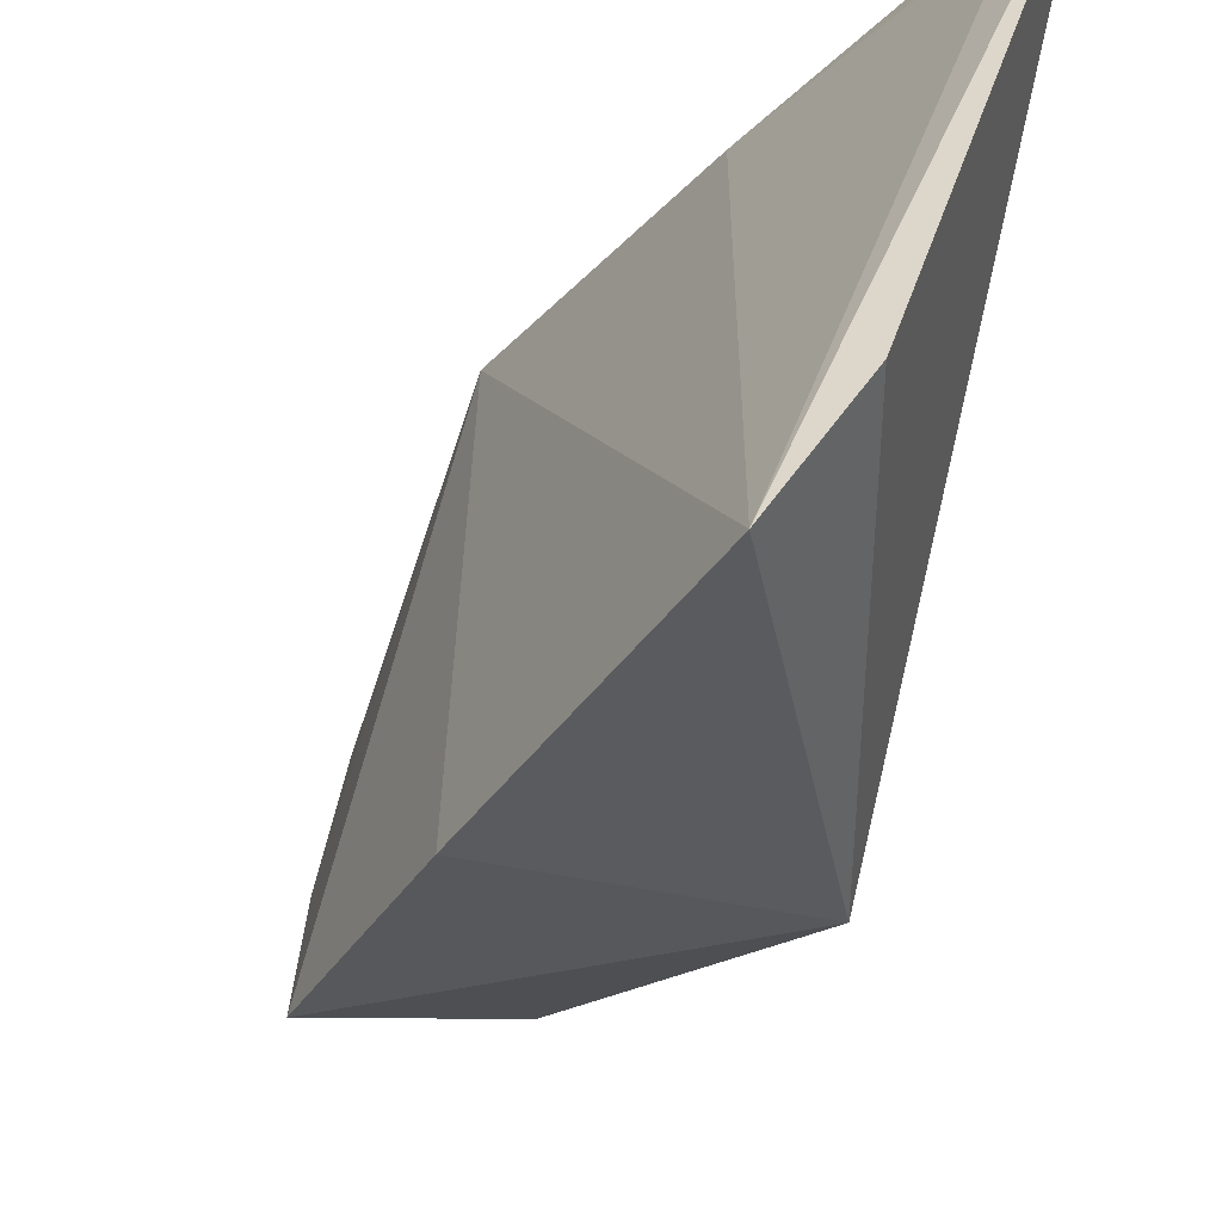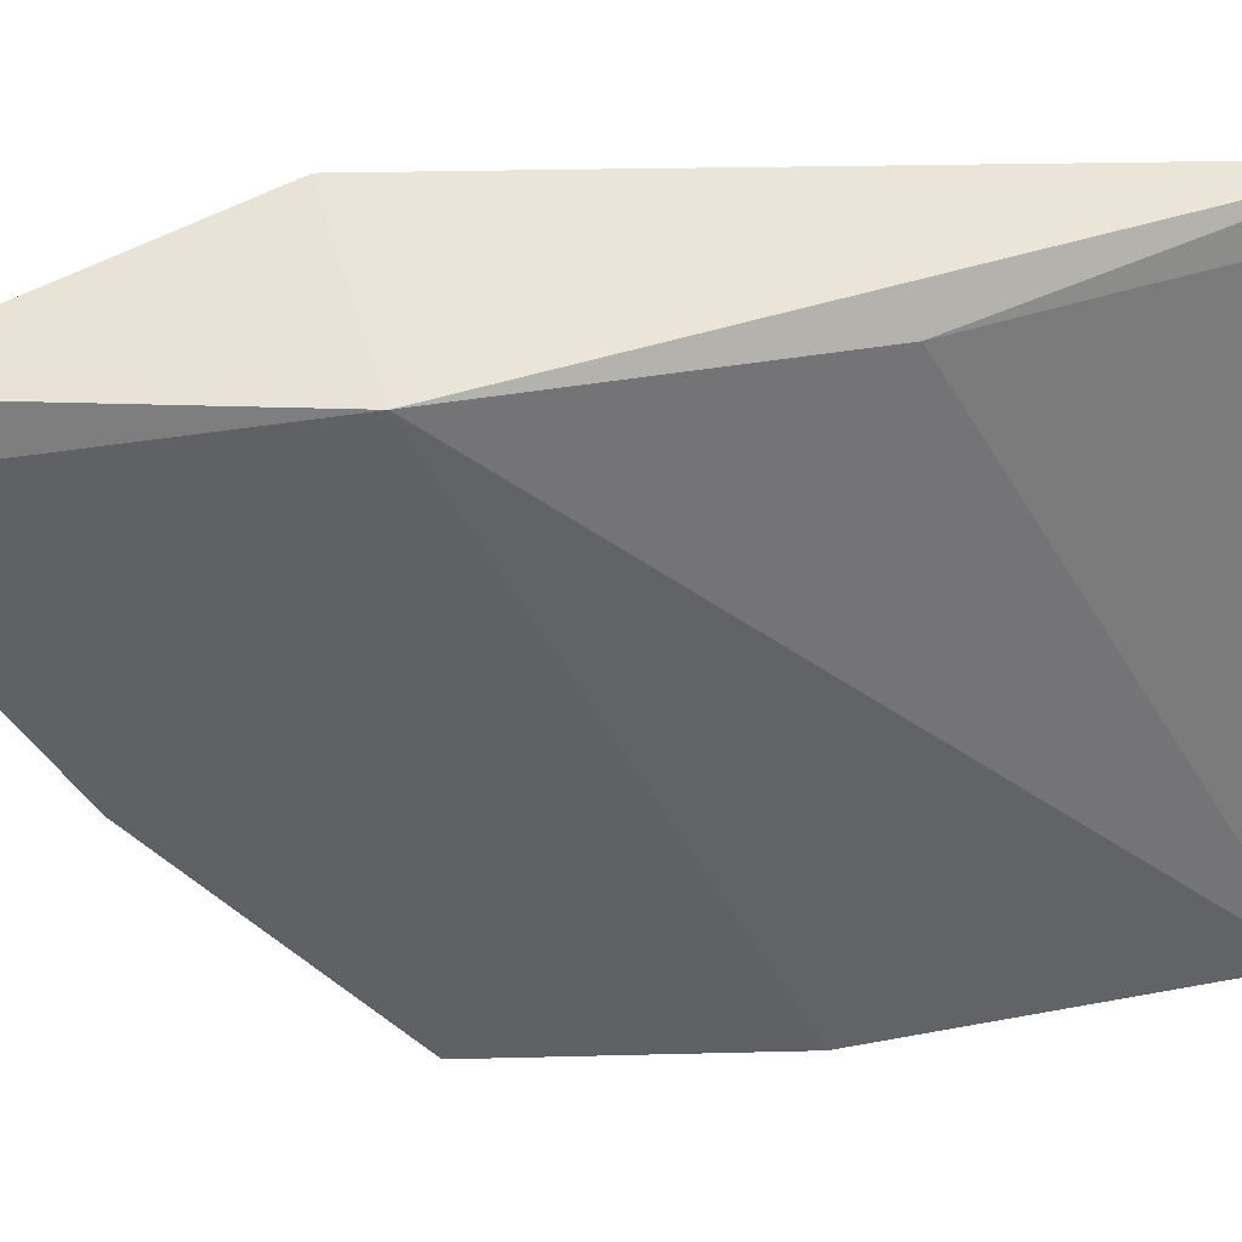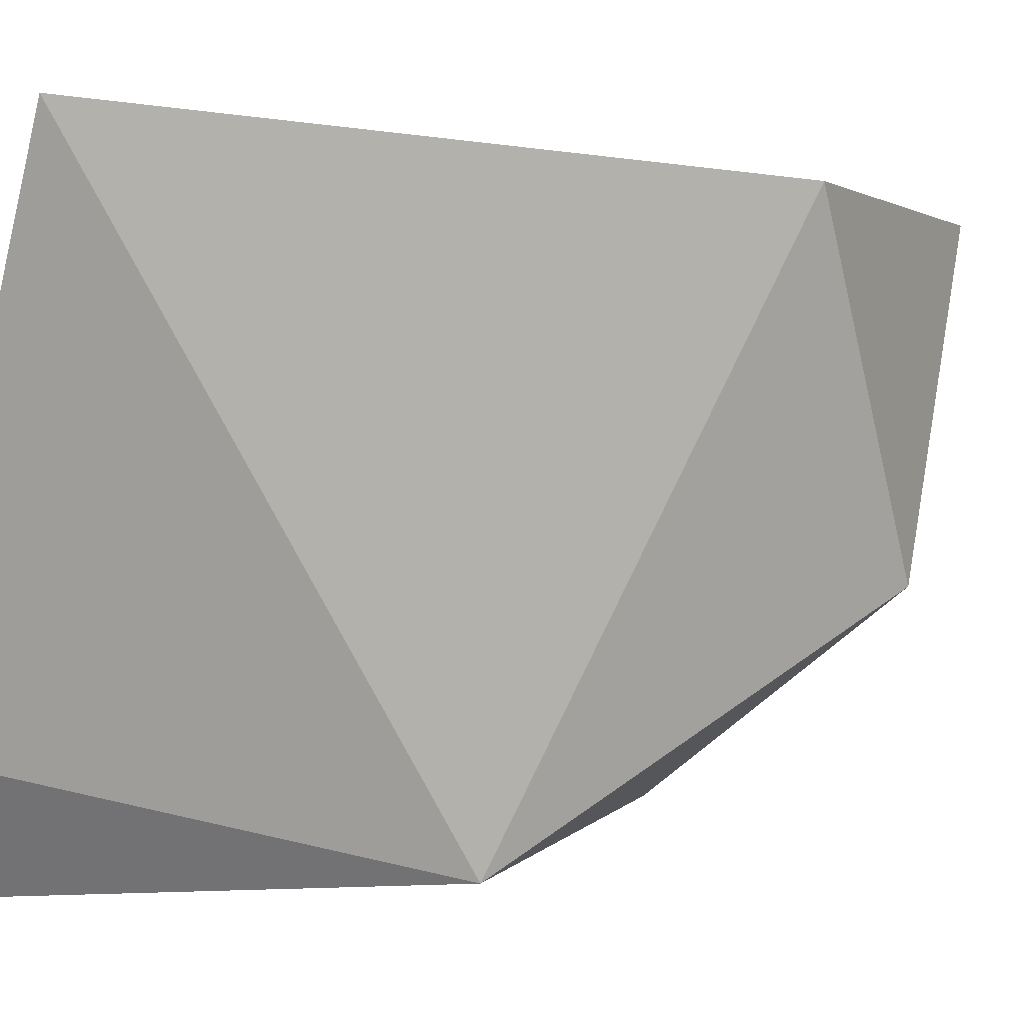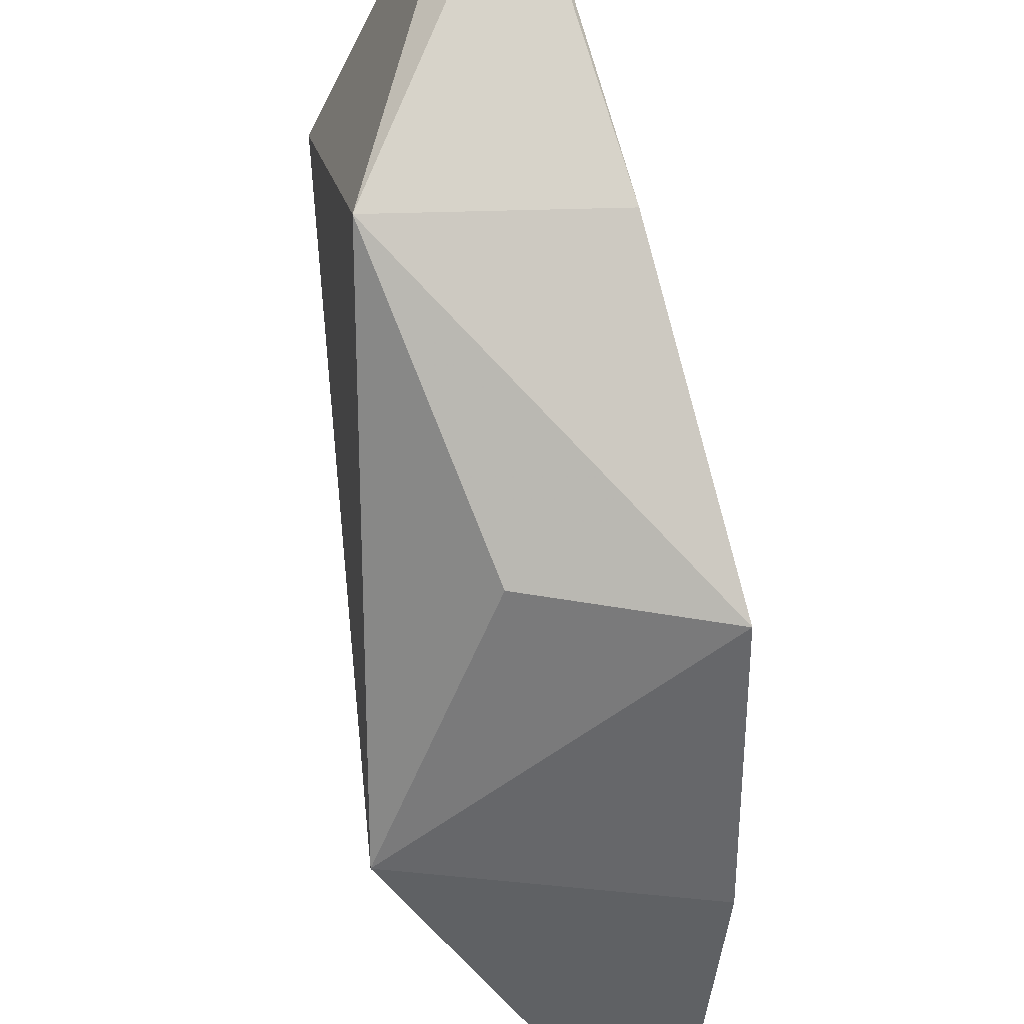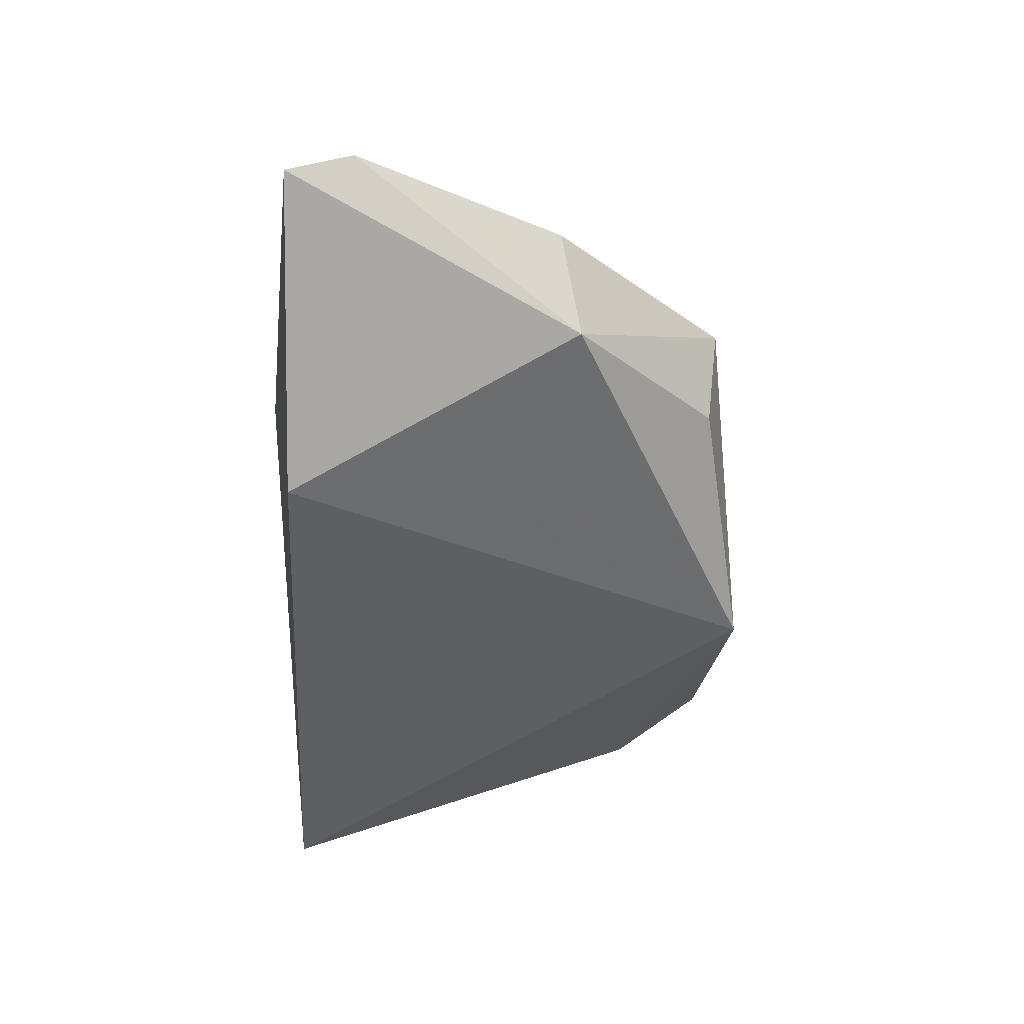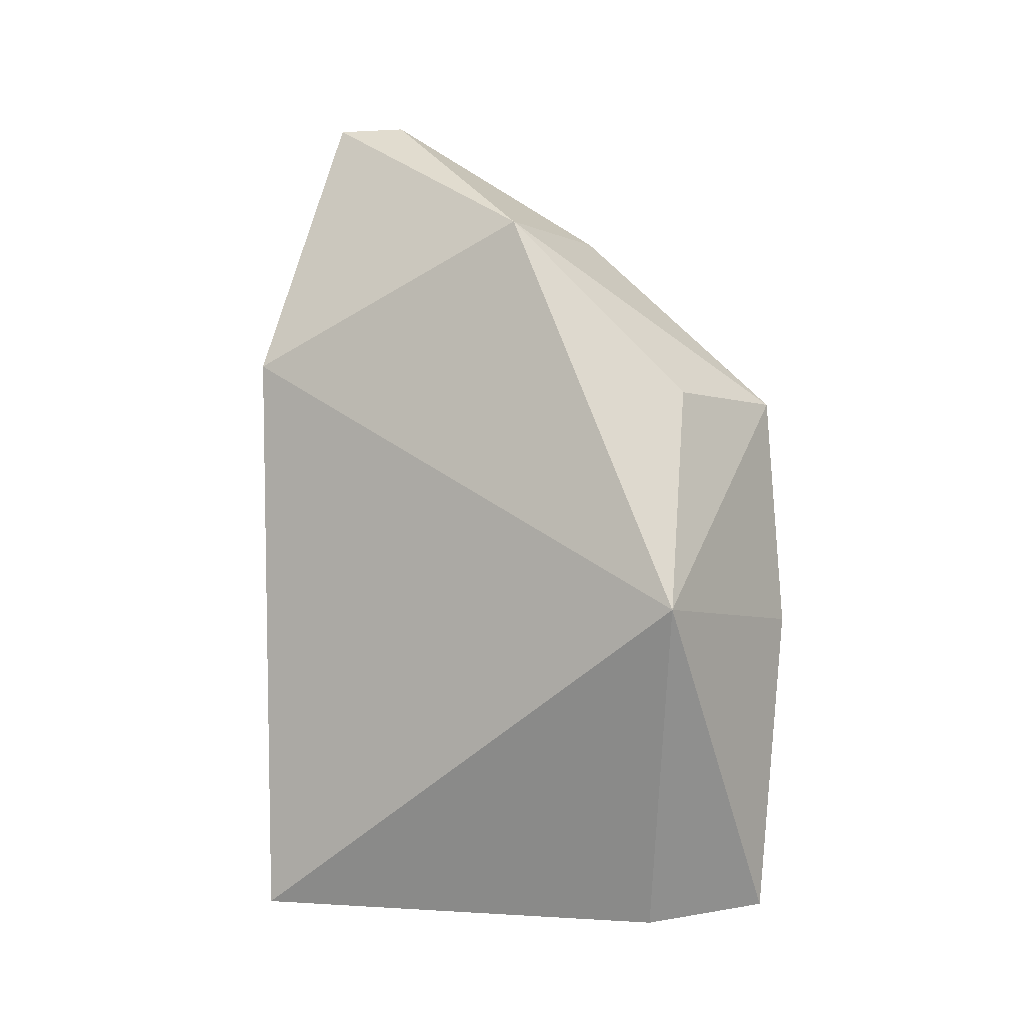
<metadata>
{"format":"obj","ext":"obj","renderer":"f3d","projection":"perspective","resolution":1024,"background":"white","views":[{"elev":-33.3,"azim":-23.3,"up":"+Z"},{"elev":54.1,"azim":-93.8,"up":"+Z"},{"elev":2.3,"azim":50.3,"up":"+Z"},{"elev":-48.4,"azim":179.9,"up":"+Z"},{"elev":39.5,"azim":86.0,"up":"+Y"},{"elev":-2.2,"azim":120.3,"up":"+Y"}]}
</metadata>
<code>
v -0.02212 0.05962 0.07996
v -0.01726 0.001426 0.08273
v -0.01723 0.02322 0.04983
v -0.03323 0.03805 0.04974
v -0.02608 0.03828 0.08231
v -0.03111 0.002032 0.0496
v -0.01687 0.05004 0.0617
v -0.01367 0.04075 0.08096
v -0.02469 0.05784 0.07374
v -0.0269 0.0007298 0.05631
v -0.03323 0.02238 0.04862
v -0.02309 0.01957 0.08094
v -0.02314 0.0382 0.05175
v -0.02389 0.05721 0.07743
v -0.02864 0.05023 0.06193
v -0.02367 0.05962 0.0756
v -0.0189 0.003512 0.0807
v -0.02704 0.04967 0.06961
f 8 5 2
f 8 1 5
f 8 7 1
f 8 2 3
f 8 3 7
f 10 6 3
f 10 3 2
f 10 2 6
f 11 4 3
f 11 3 6
f 11 6 5
f 11 5 4
f 12 2 5
f 12 5 6
f 13 7 3
f 13 3 4
f 13 4 7
f 14 9 5
f 14 5 1
f 15 4 5
f 15 7 4
f 16 1 7
f 16 15 9
f 16 7 15
f 16 14 1
f 16 9 14
f 17 12 6
f 17 6 2
f 17 2 12
f 18 15 5
f 18 5 9
f 18 9 15

</code>
